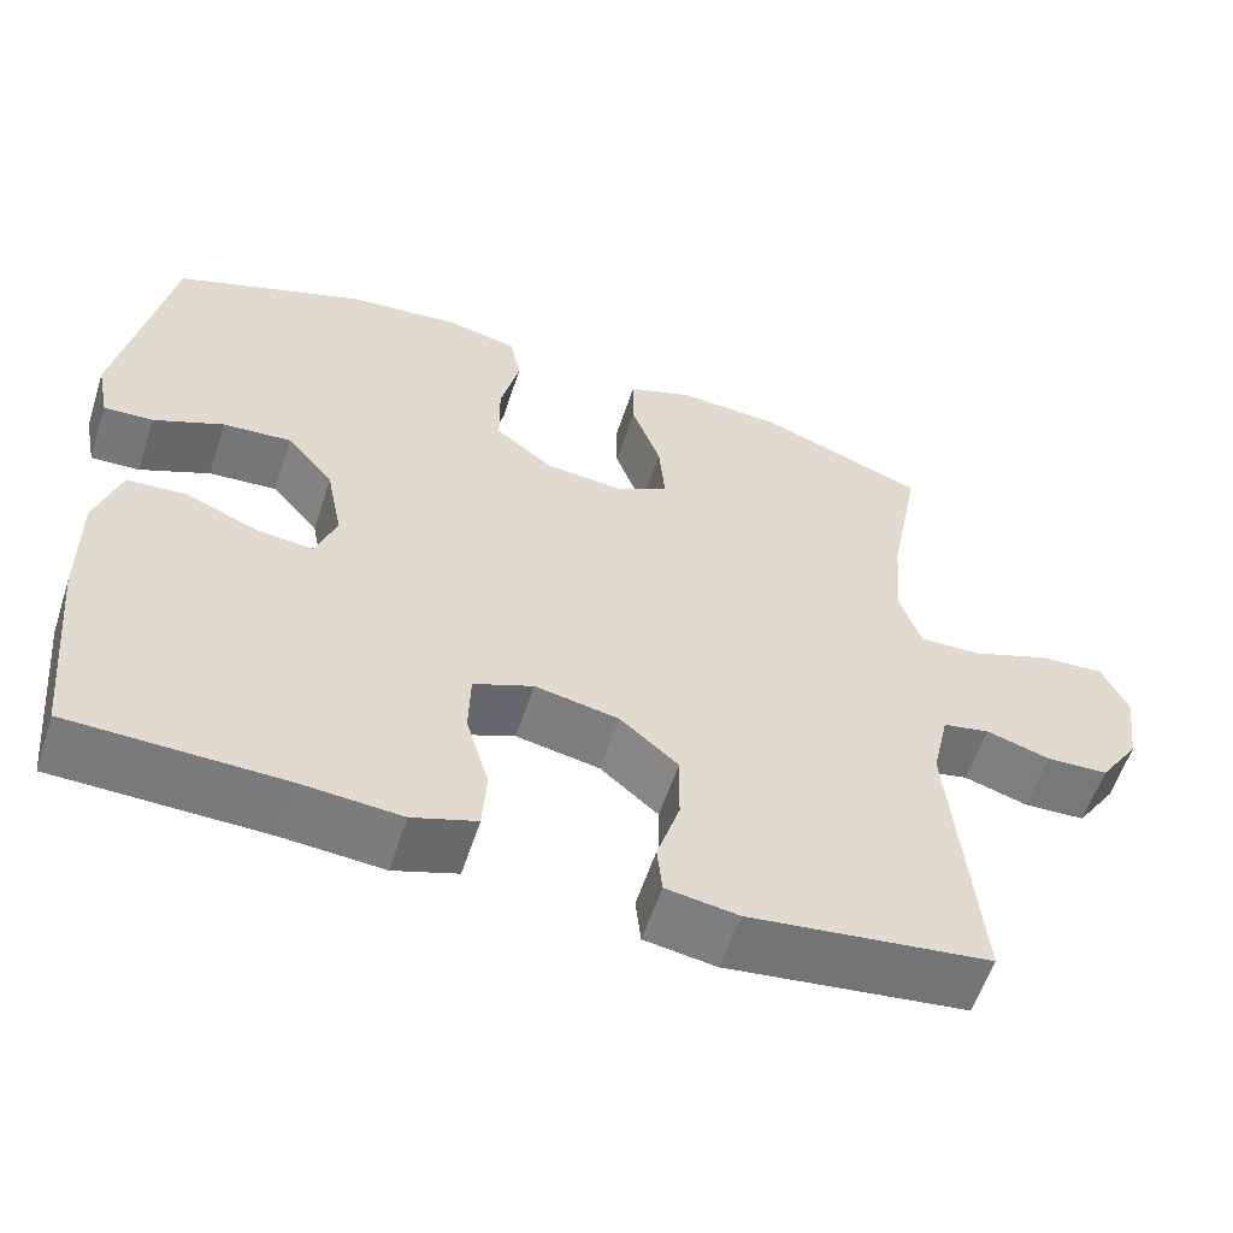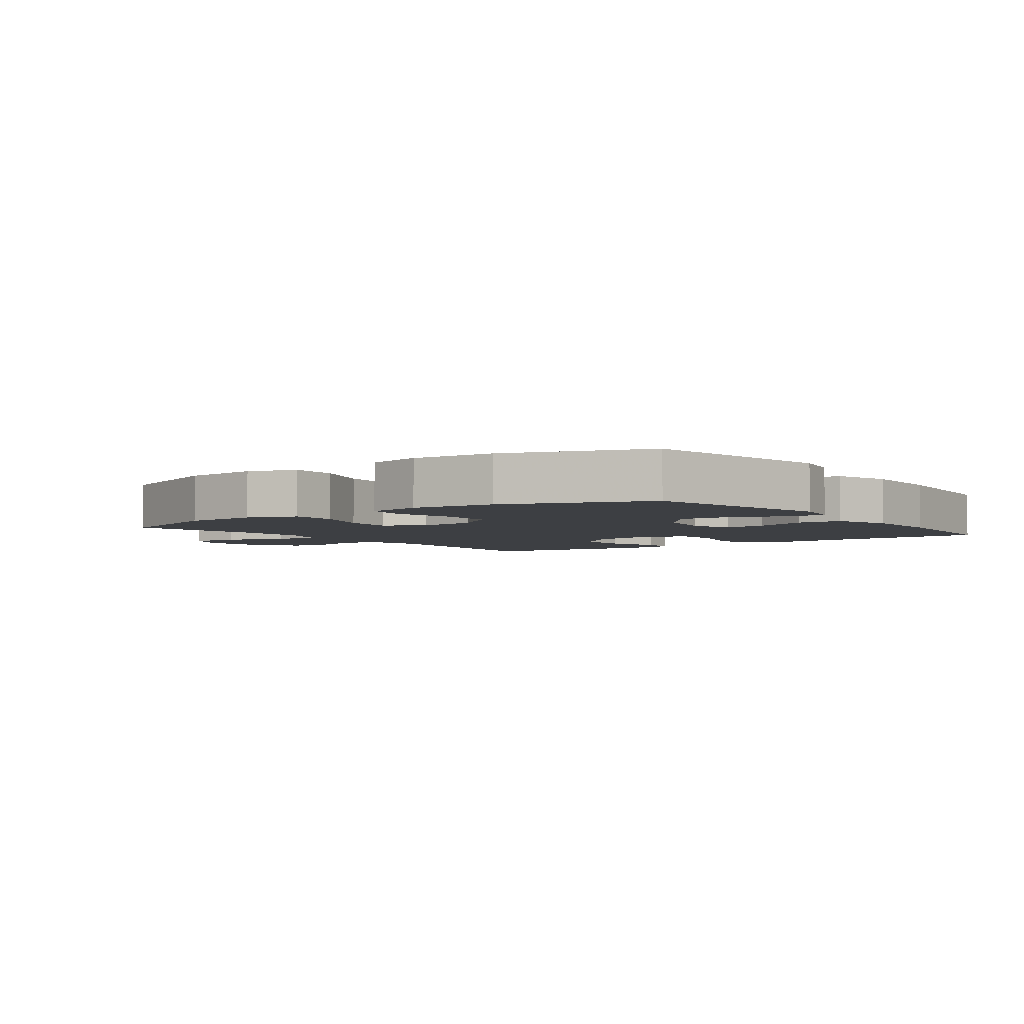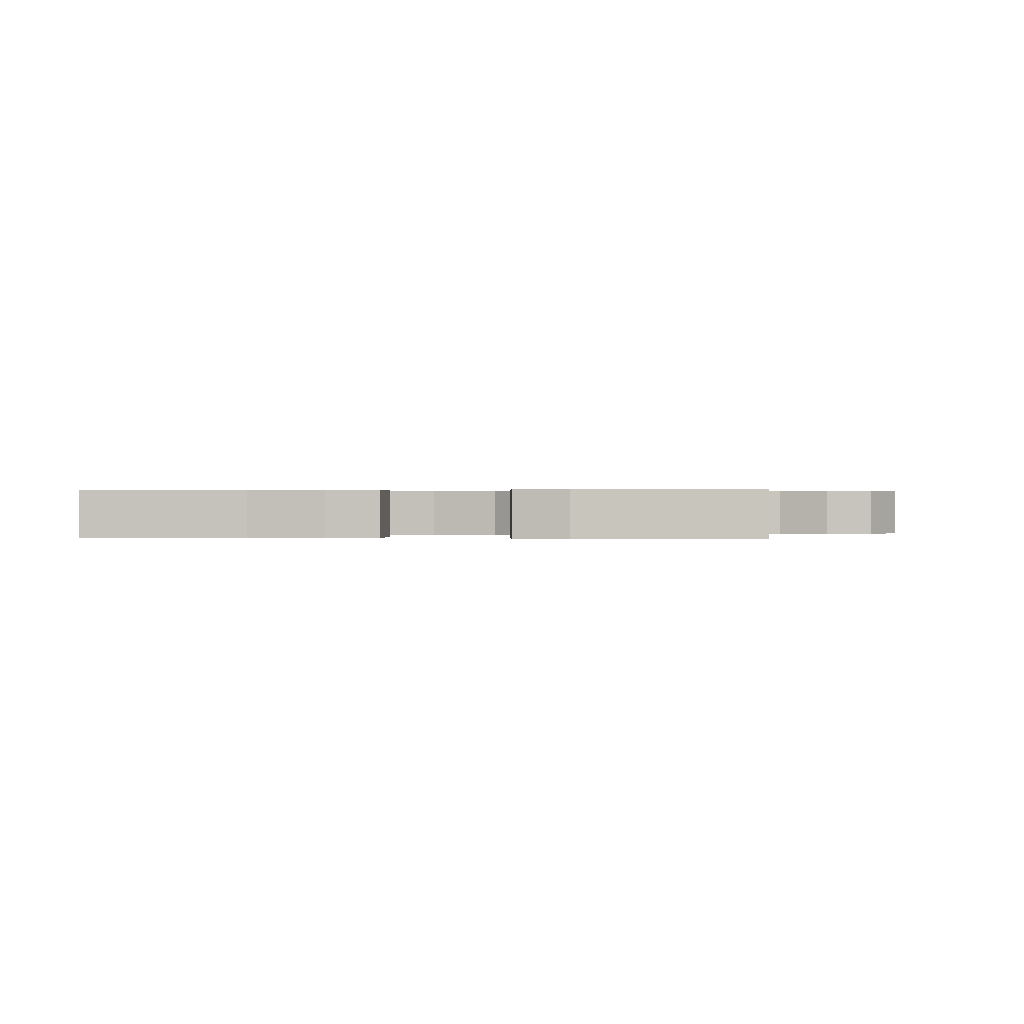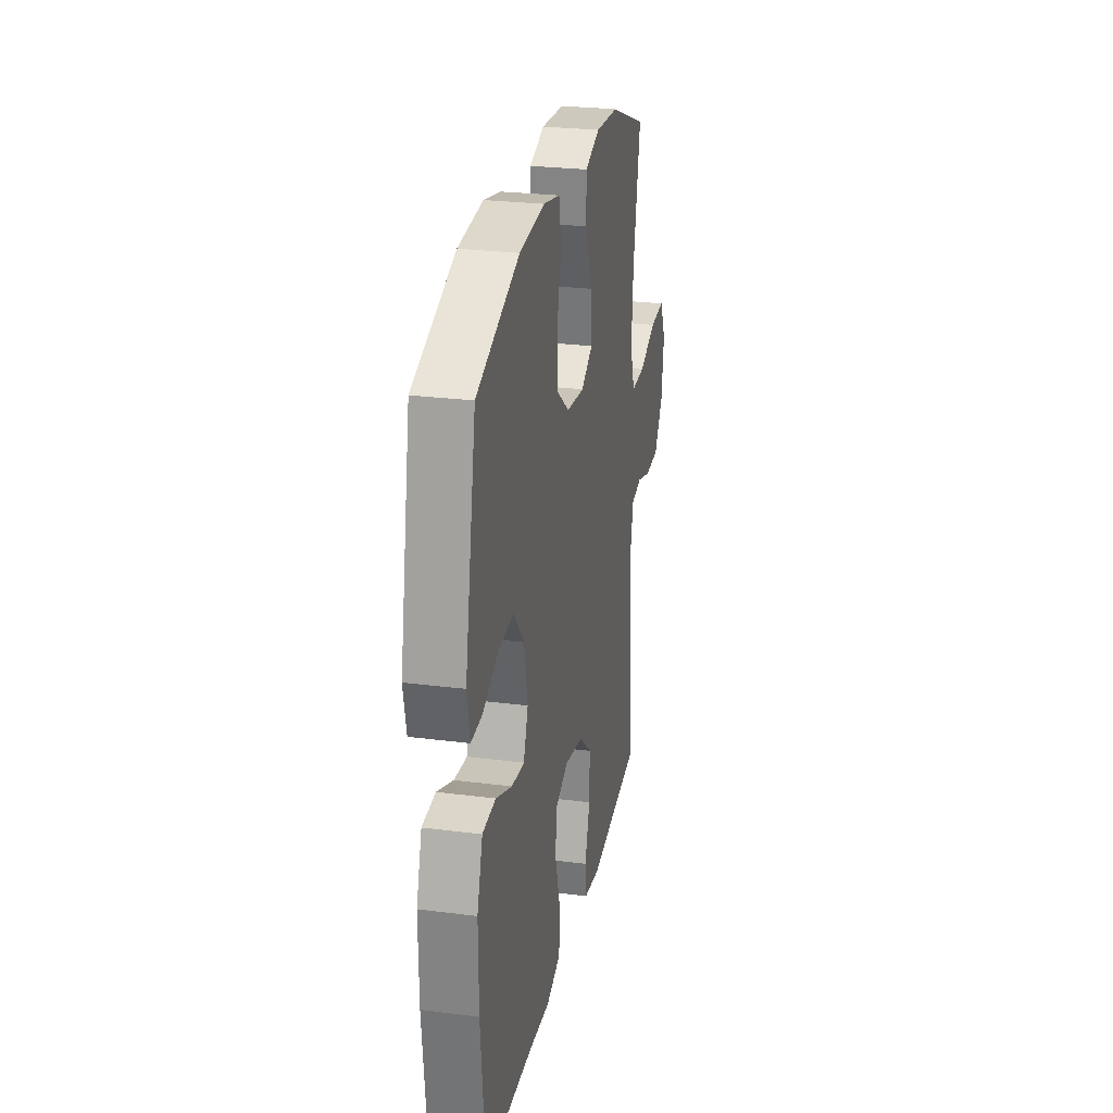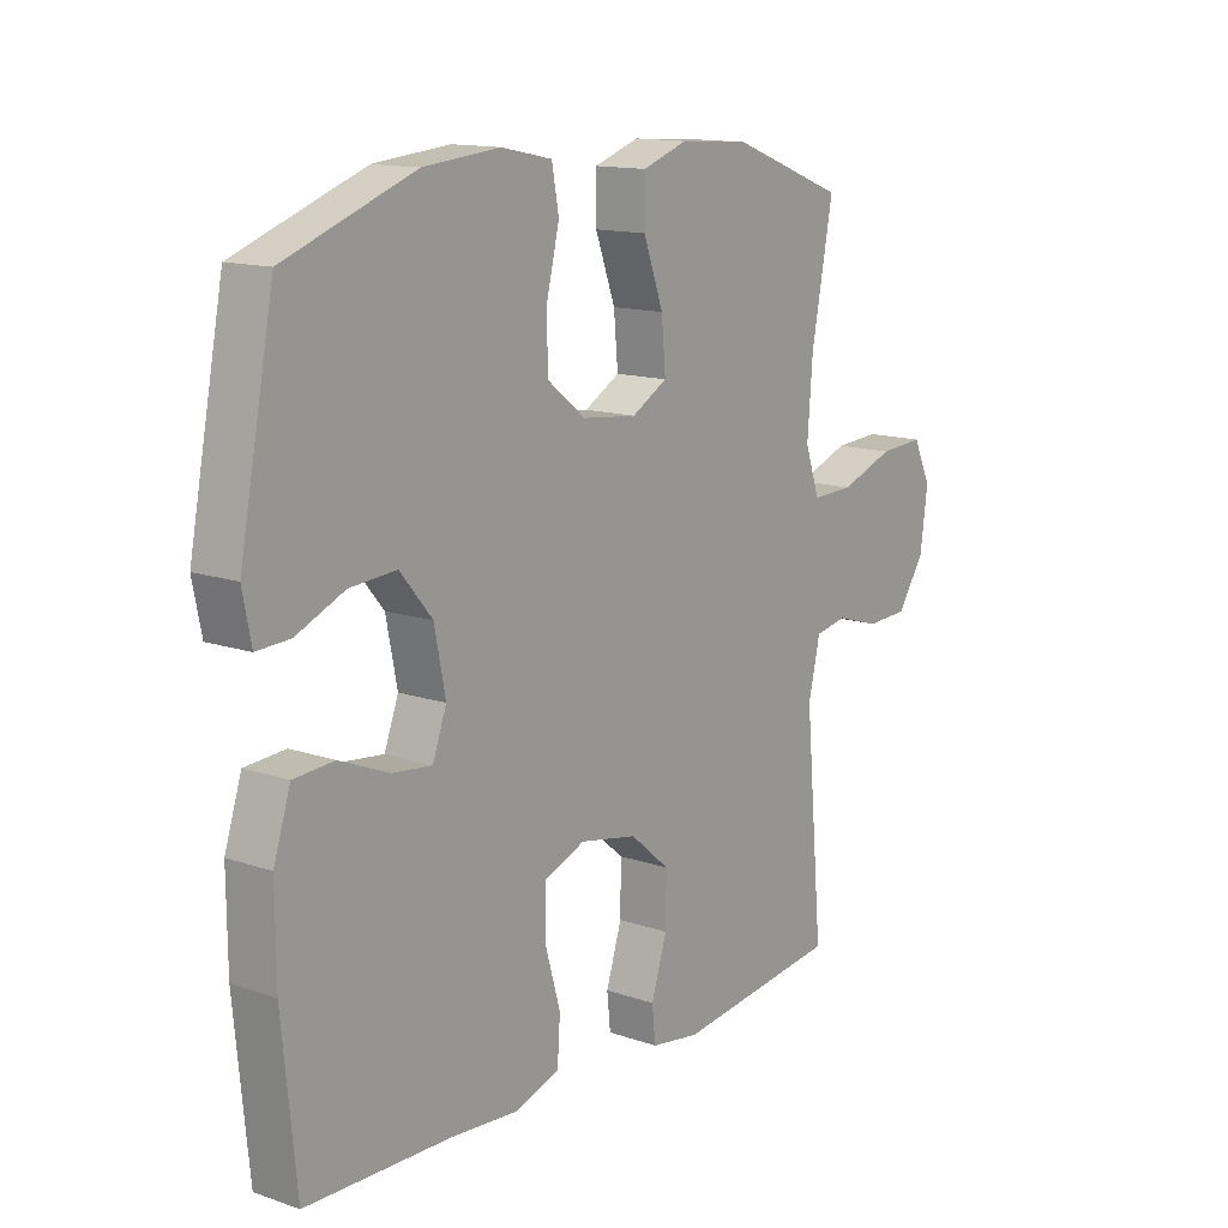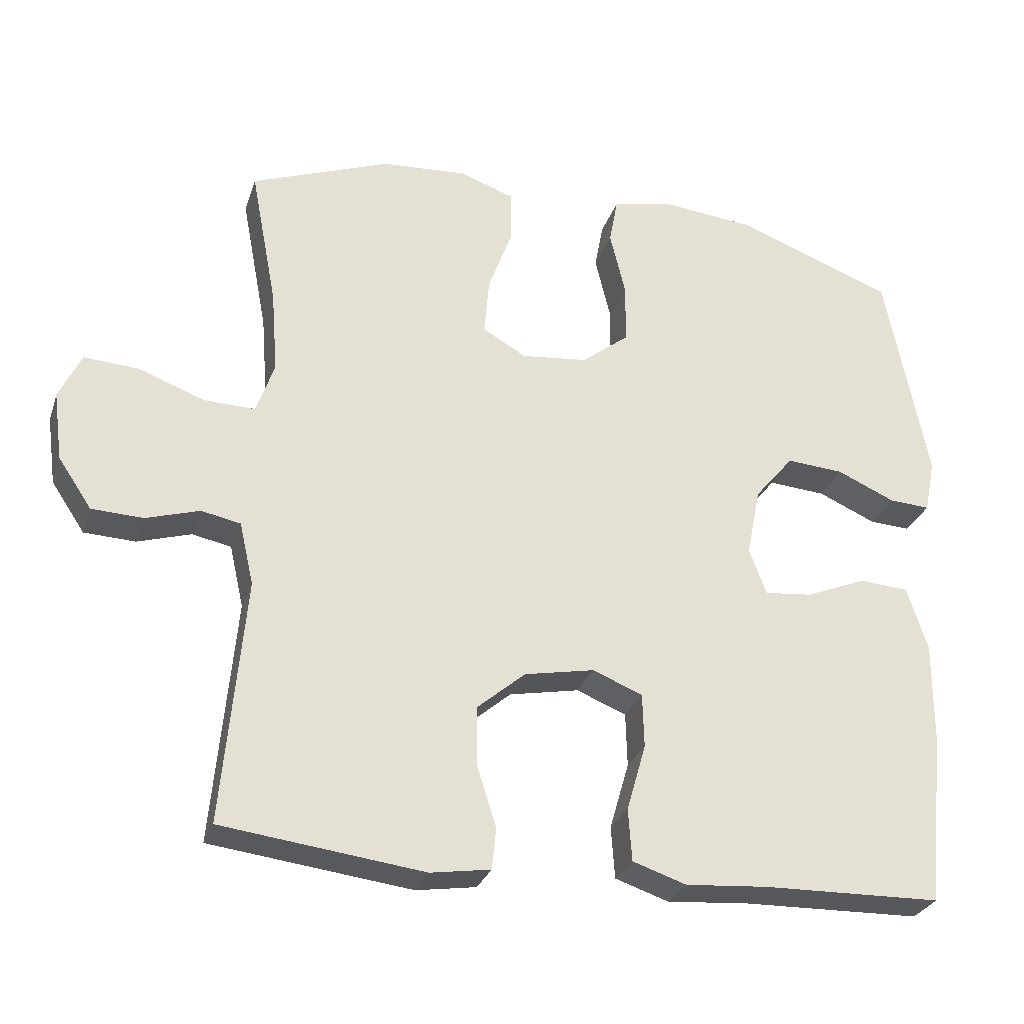
<metadata>
{"format":"obj","ext":"obj","renderer":"f3d","projection":"perspective","resolution":1024,"background":"white","views":[{"elev":-57.9,"azim":162.0,"up":"+Z"},{"elev":-3.9,"azim":36.4,"up":"+Y"},{"elev":0.3,"azim":-176.0,"up":"+Y"},{"elev":26.3,"azim":101.4,"up":"+Z"},{"elev":13.7,"azim":127.3,"up":"+Z"},{"elev":-28.6,"azim":-16.8,"up":"+Z"}]}
</metadata>
<code>
v -0.5 0.07 0.5
v -0.305 0.07 0.574
v -0.185 0.07 0.582
v -0.108 0.07 0.555
v -0.108 0.07 0.482
v -0.142 0.07 0.388
v -0.149 0.07 0.308
v -0.088 0.07 0.273
v 0.005 0.07 0.283
v 0.071 0.07 0.335
v 0.072 0.07 0.42
v 0.05 0.07 0.511
v 0.062 0.07 0.577
v 0.149 0.07 0.595
v 0.279 0.07 0.582
v 0.5 0.07 0.5
v 0.559 0.07 0.195
v 0.544 0.07 0.12
v 0.487 0.07 0.123
v 0.405 0.07 0.159
v 0.325 0.07 0.165
v 0.27 0.07 0.099
v 0.251 0.07 0.003
v 0.275 0.07 -0.062
v 0.342 0.07 -0.055
v 0.427 0.07 -0.02
v 0.496 0.07 -0.025
v 0.525 0.07 -0.115
v 0.524 0.07 -0.254
v 0.5 0.07 -0.5
v 0.251 0.07 -0.506
v 0.135 0.07 -0.515
v 0.06 0.07 -0.49
v 0.055 0.07 -0.417
v 0.082 0.07 -0.323
v 0.08 0.07 -0.247
v 0.01 0.07 -0.219
v -0.088 0.07 -0.238
v -0.156 0.07 -0.296
v -0.155 0.07 -0.379
v -0.128 0.07 -0.464
v -0.134 0.07 -0.522
v -0.218 0.07 -0.535
v -0.5 0.07 -0.5
v -0.469 0.07 -0.156
v -0.489 0.07 -0.068
v -0.544 0.07 -0.057
v -0.619 0.07 -0.08
v -0.691 0.07 -0.077
v -0.738 0.07 -0.007
v -0.751 0.07 0.09
v -0.72 0.07 0.155
v -0.643 0.07 0.15
v -0.551 0.07 0.116
v -0.479 0.07 0.114
v -0.454 0.07 0.187
v -0.463 0.07 0.304
v -0.5 0 0.5
v -0.305 0 0.574
v -0.185 0 0.582
v -0.108 0 0.555
v -0.108 0 0.482
v -0.142 0 0.388
v -0.149 0 0.308
v -0.088 0 0.273
v 0.005 0 0.283
v 0.071 0 0.335
v 0.072 0 0.42
v 0.05 0 0.511
v 0.062 0 0.577
v 0.149 0 0.595
v 0.279 0 0.582
v 0.5 0 0.5
v 0.559 0 0.195
v 0.544 0 0.12
v 0.487 0 0.123
v 0.405 0 0.159
v 0.325 0 0.165
v 0.27 0 0.099
v 0.251 0 0.003
v 0.275 0 -0.062
v 0.342 0 -0.055
v 0.427 0 -0.02
v 0.496 0 -0.025
v 0.525 0 -0.115
v 0.524 0 -0.254
v 0.5 0 -0.5
v 0.251 0 -0.506
v 0.135 0 -0.515
v 0.06 0 -0.49
v 0.055 0 -0.417
v 0.082 0 -0.323
v 0.08 0 -0.247
v 0.01 0 -0.219
v -0.088 0 -0.238
v -0.156 0 -0.296
v -0.155 0 -0.379
v -0.128 0 -0.464
v -0.134 0 -0.522
v -0.218 0 -0.535
v -0.5 0 -0.5
v -0.469 0 -0.156
v -0.489 0 -0.068
v -0.544 0 -0.057
v -0.619 0 -0.08
v -0.691 0 -0.077
v -0.738 0 -0.007
v -0.751 0 0.09
v -0.72 0 0.155
v -0.643 0 0.15
v -0.551 0 0.116
v -0.479 0 0.114
v -0.454 0 0.187
v -0.463 0 0.304
f 51 52 53 54
f 51 54 55
f 50 51 55
f 47 48 49 50
f 46 47 50 55
f 45 46 55 56
f 43 44 45
f 40 41 42 43
f 39 40 43 45
f 38 39 45 56
f 32 33 34 35
f 31 32 35 36
f 30 31 36
f 29 30 36
f 28 29 36 37
f 25 26 27 28
f 24 25 28 37
f 17 18 19 20
f 17 20 21
f 16 17 21
f 15 16 21 22
f 11 12 13 14
f 10 11 14 15
f 3 4 5 6
f 3 6 7
f 57 1 2 3
f 57 3 7
f 56 57 7 8
f 38 56 8 9
f 23 24 37 38
f 23 38 9 10
f 10 15 22 23
f 111 110 109 108
f 112 111 108
f 112 108 107
f 107 106 105 104
f 112 107 104 103
f 113 112 103 102
f 102 101 100
f 100 99 98 97
f 102 100 97 96
f 113 102 96 95
f 92 91 90 89
f 93 92 89 88
f 93 88 87
f 93 87 86
f 94 93 86 85
f 85 84 83 82
f 94 85 82 81
f 77 76 75 74
f 78 77 74
f 78 74 73
f 79 78 73 72
f 71 70 69 68
f 72 71 68 67
f 63 62 61 60
f 64 63 60
f 60 59 58 114
f 64 60 114
f 65 64 114 113
f 66 65 113 95
f 95 94 81 80
f 67 66 95 80
f 80 79 72 67
f 1 58 59 2
f 2 59 60 3
f 3 60 61 4
f 4 61 62 5
f 5 62 63 6
f 6 63 64 7
f 7 64 65 8
f 8 65 66 9
f 9 66 67 10
f 10 67 68 11
f 11 68 69 12
f 12 69 70 13
f 13 70 71 14
f 14 71 72 15
f 15 72 73 16
f 16 73 74 17
f 17 74 75 18
f 18 75 76 19
f 19 76 77 20
f 20 77 78 21
f 21 78 79 22
f 22 79 80 23
f 23 80 81 24
f 24 81 82 25
f 25 82 83 26
f 26 83 84 27
f 27 84 85 28
f 28 85 86 29
f 29 86 87 30
f 30 87 88 31
f 31 88 89 32
f 32 89 90 33
f 33 90 91 34
f 34 91 92 35
f 35 92 93 36
f 36 93 94 37
f 37 94 95 38
f 38 95 96 39
f 39 96 97 40
f 40 97 98 41
f 41 98 99 42
f 42 99 100 43
f 43 100 101 44
f 44 101 102 45
f 45 102 103 46
f 46 103 104 47
f 47 104 105 48
f 48 105 106 49
f 49 106 107 50
f 50 107 108 51
f 51 108 109 52
f 52 109 110 53
f 53 110 111 54
f 54 111 112 55
f 55 112 113 56
f 56 113 114 57
f 57 114 58 1

</code>
